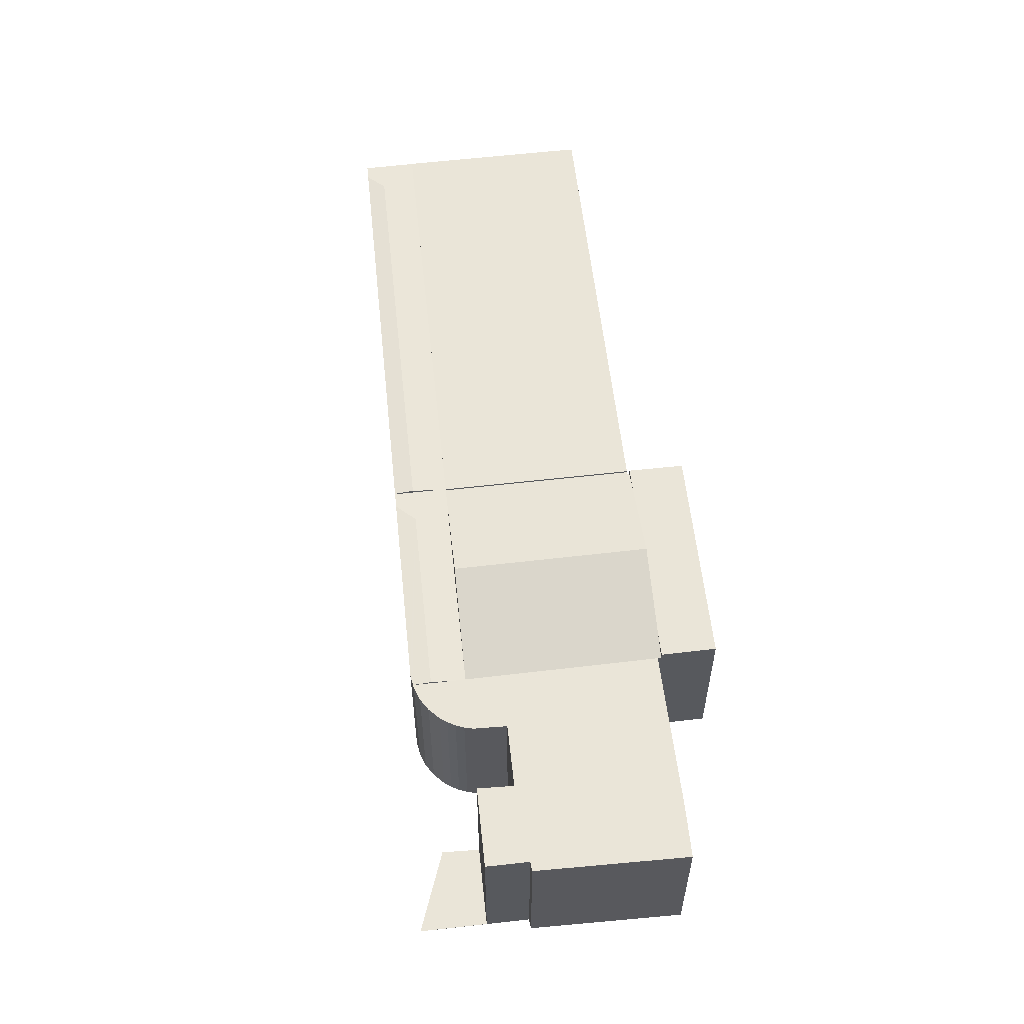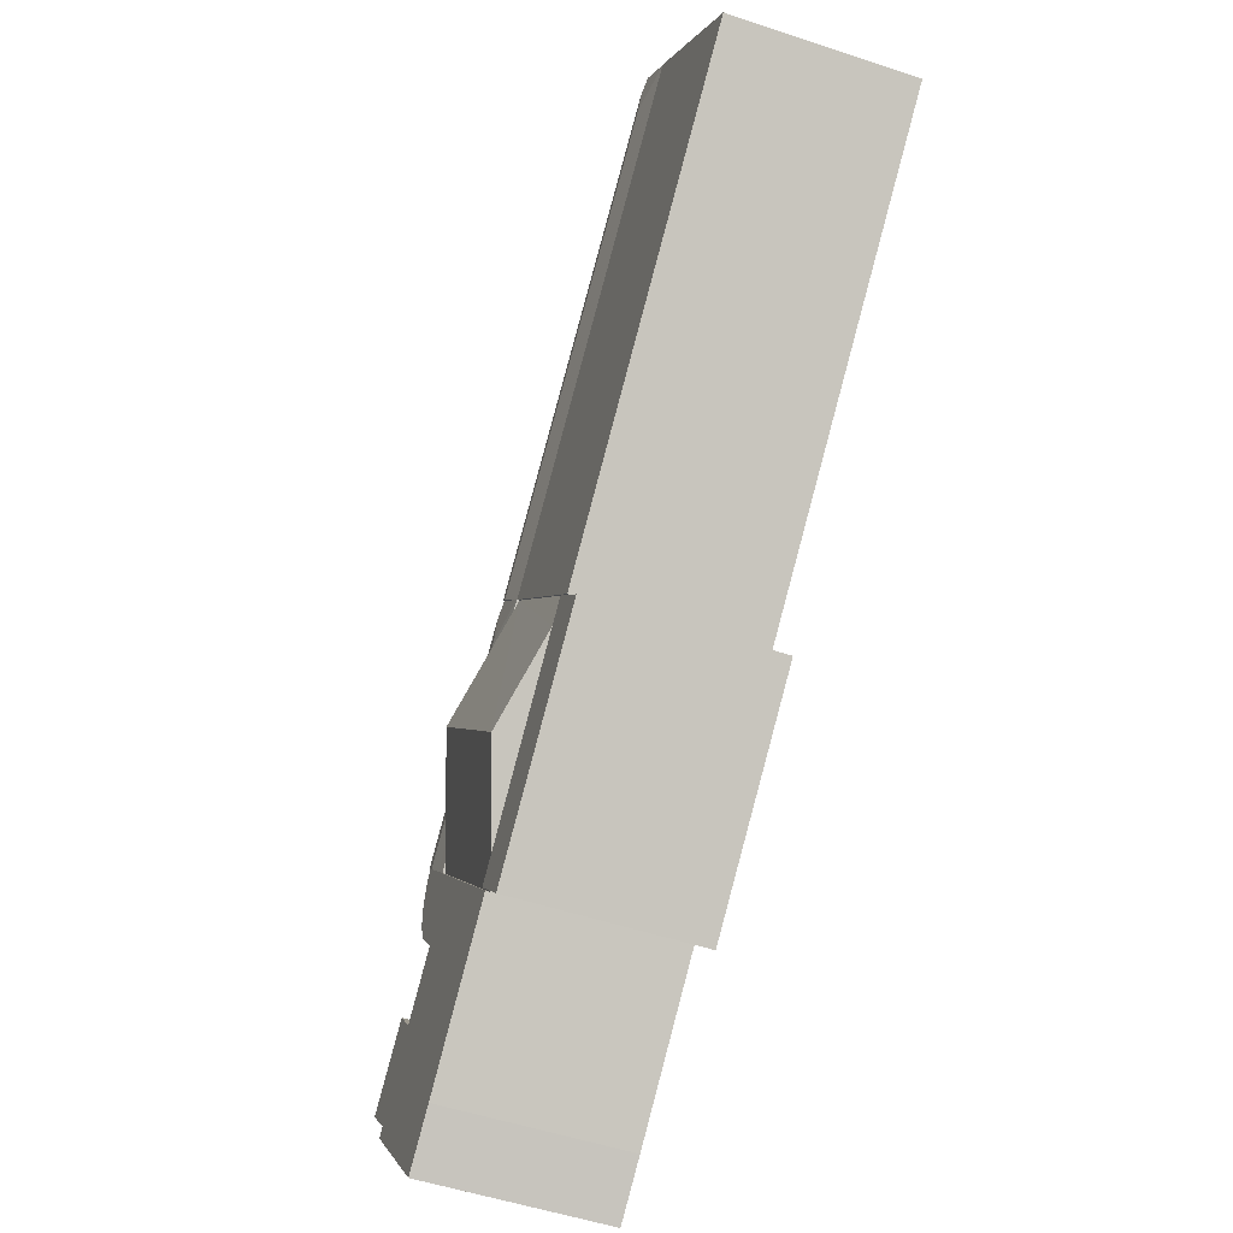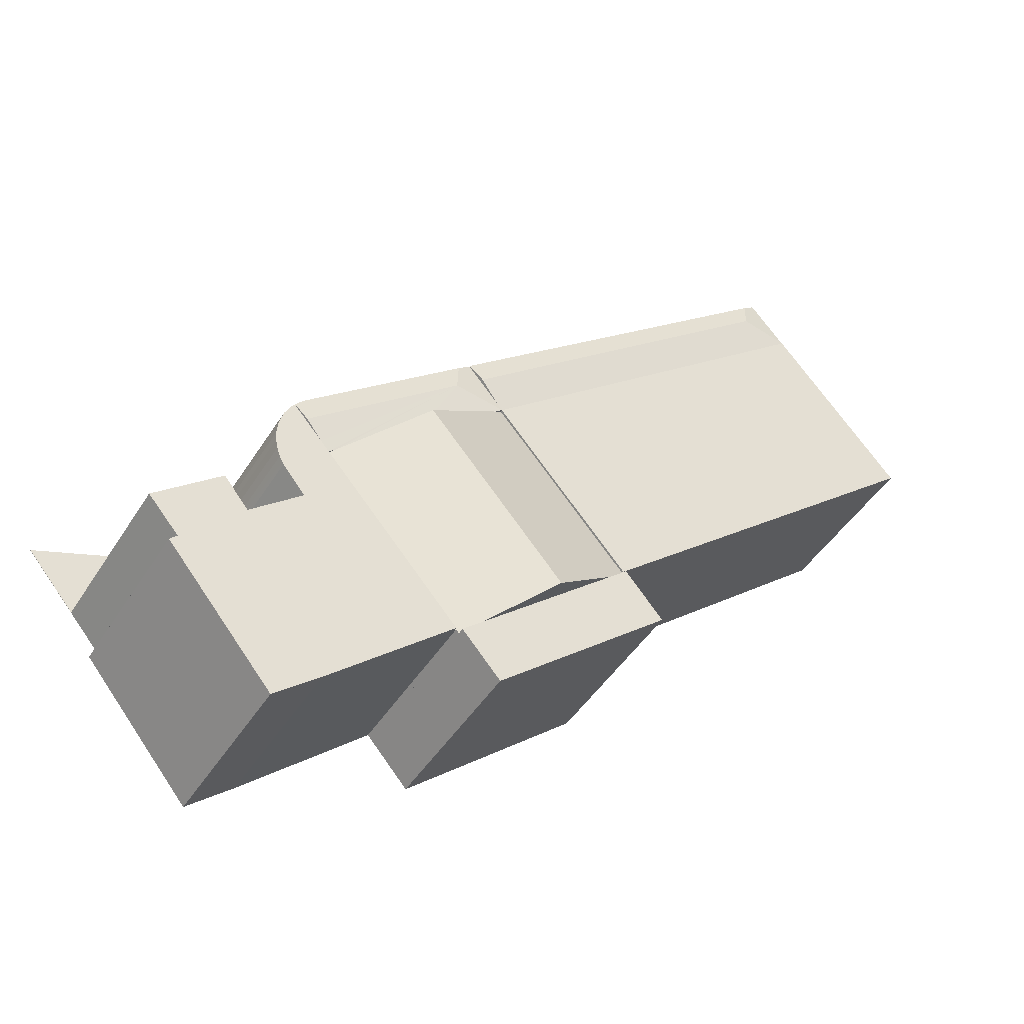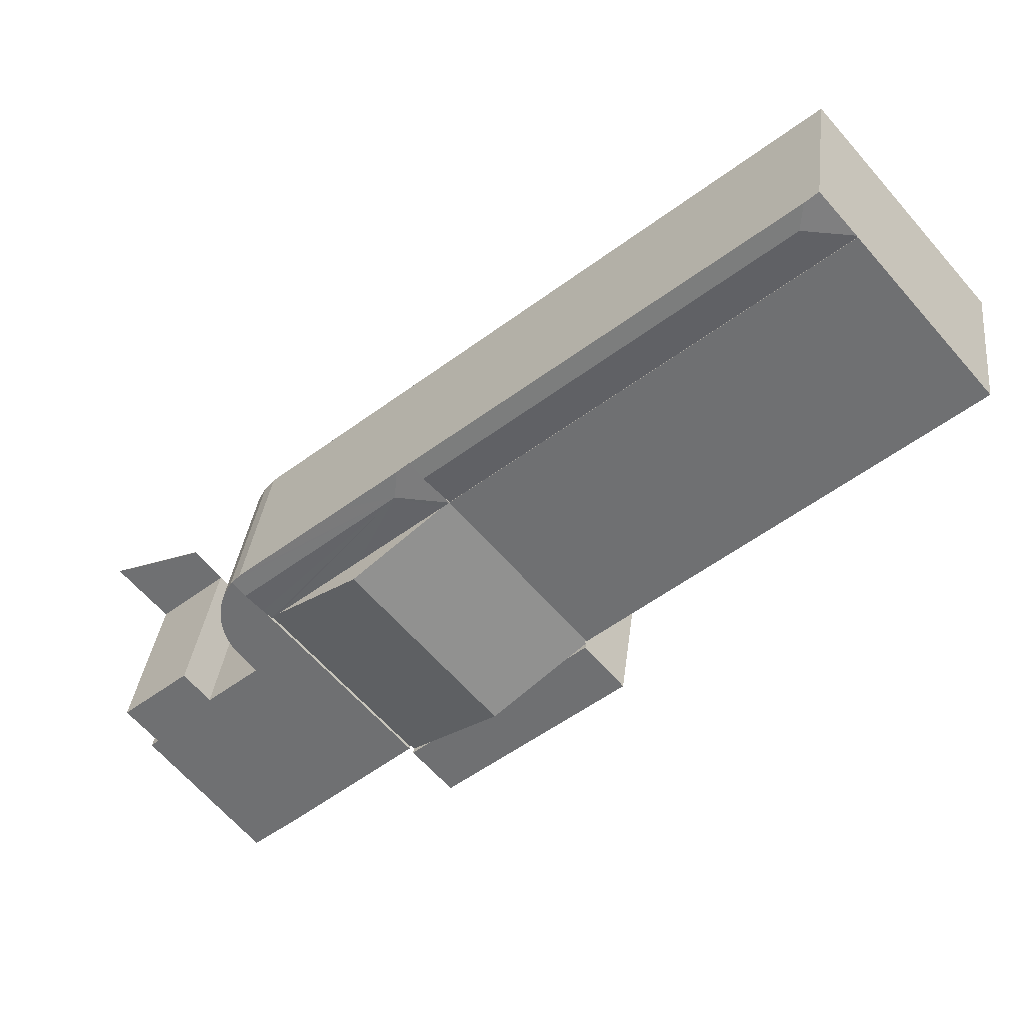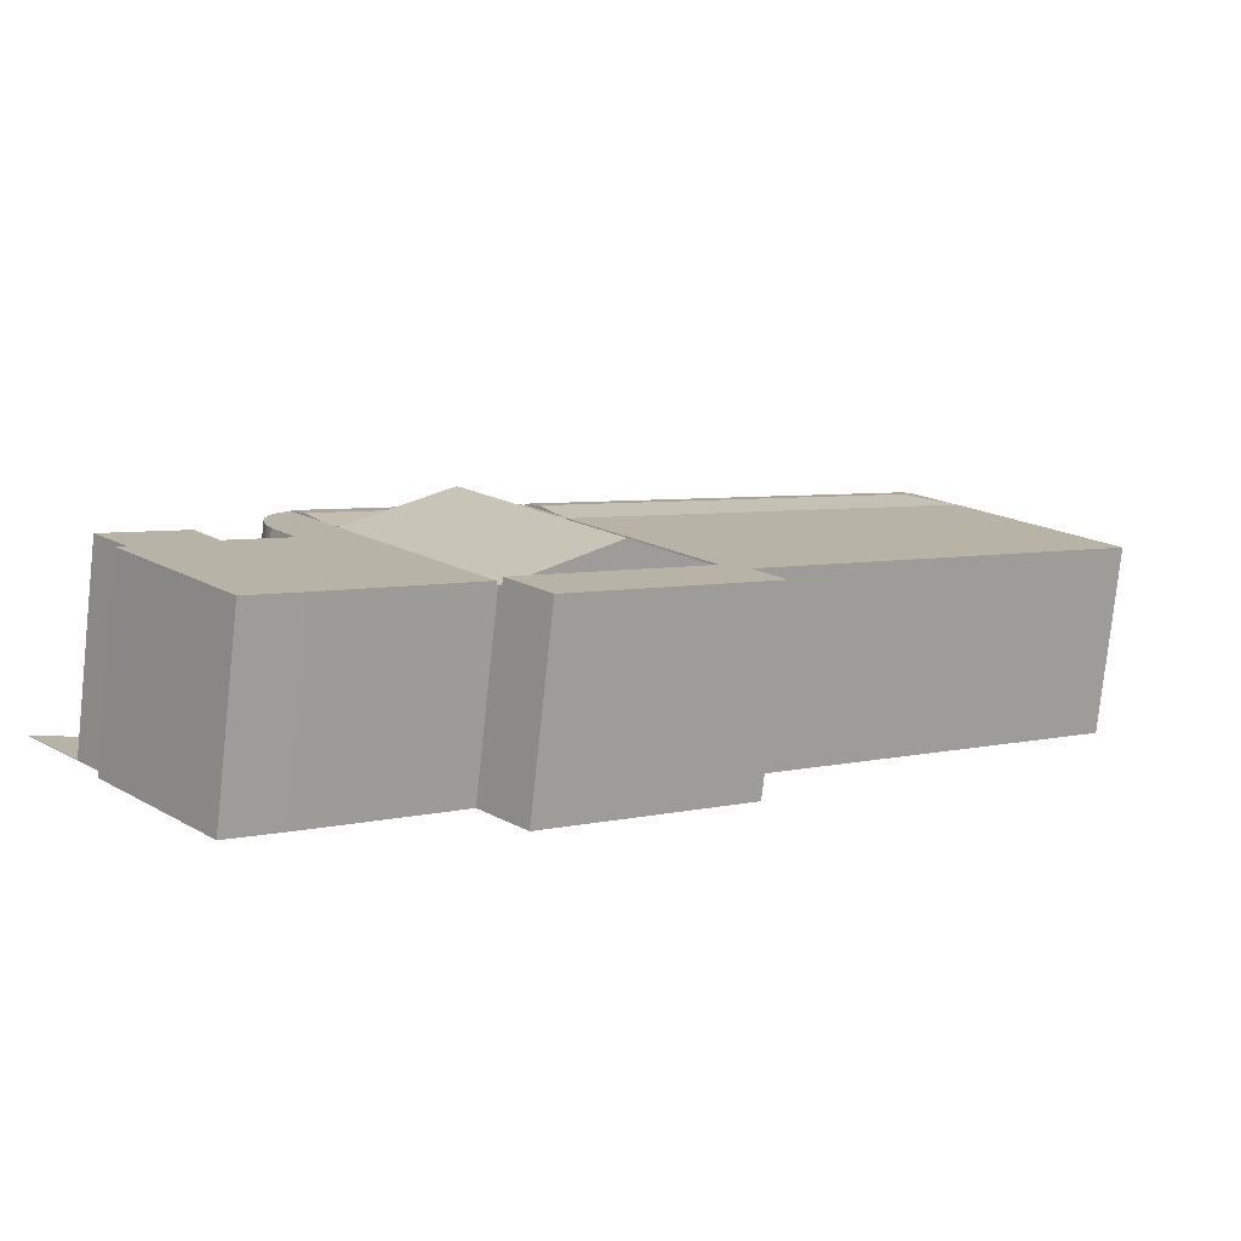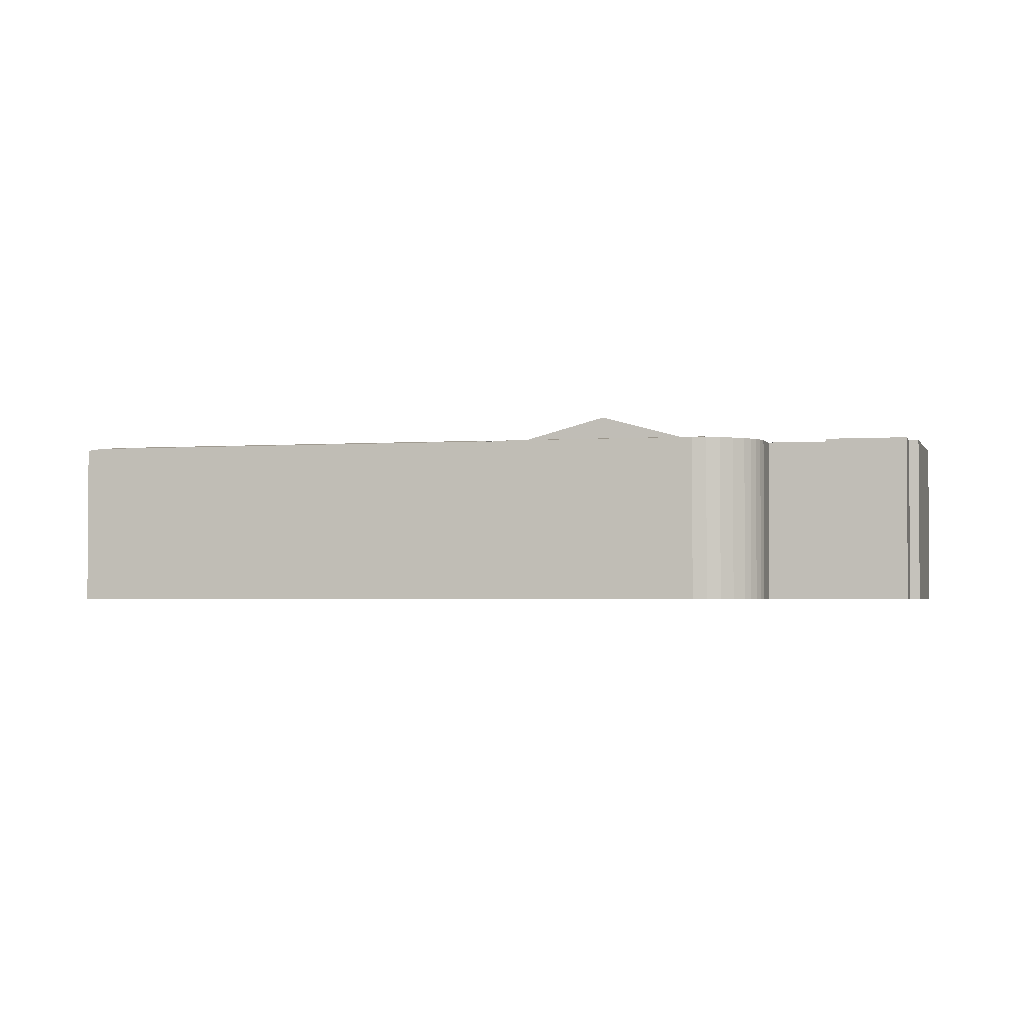
<metadata>
{"format":"obj","ext":"obj","renderer":"f3d","projection":"perspective","resolution":1024,"background":"white","views":[{"elev":59.3,"azim":124.2,"up":"+Y"},{"elev":-51.8,"azim":-109.9,"up":"+Z"},{"elev":-44.8,"azim":150.1,"up":"+Z"},{"elev":34.3,"azim":-173.3,"up":"+Z"},{"elev":-78.4,"azim":173.9,"up":"+Z"},{"elev":-2.4,"azim":54.8,"up":"+Y"}]}
</metadata>
<code>
v  39.47 9.832 -15.92
v  40.09 9.732 -15
v  40.18 9.734 -15.11
v  30.79 9.832 -8.574
v  39.77 9.725 -14.62
v  33.79 9.727 -9.601
v  32.29 9.728 -8.341
v  30.66 9.729 -6.976
v  38.55 9.705 -16.97
v  38.1 9.644 -17.48
v  37.71 9.642 -17.15
v  32.97 9.644 -13.14
v  28.23 9.642 -9.133
v  27.84 9.644 -8.802
v  28.11 9.644 -8.495
v  29.2 9.644 -7.233
v  29.95 9.644 -6.374
v  39.77 8.951e-16 -14.62
v  40.18 9.249e-16 -15.11
v  40.09 9.187e-16 -15
v  29.95 3.903e-16 -6.374
v  30.66 4.272e-16 -6.976
v  32.29 5.107e-16 -8.341
v  33.79 5.879e-16 -9.601
v  38.1 1.07e-15 -17.48
v  39.47 9.746e-16 -15.92
v  38.55 1.039e-15 -16.97
v  28.23 5.592e-16 -9.133
v  27.84 5.39e-16 -8.802
v  37.71 1.05e-15 -17.15
v  32.97 8.047e-16 -13.14
v  28.11 5.202e-16 -8.495
v  29.2 4.429e-16 -7.233
v  10.13 9.716 10.27
v  7.436 9.608 8.582
v  9.423 9.609 10.86
v  10.24 9.838 8.8
v  29.2 9.838 -7.233
v  29.95 9.706 -6.374
v  27.84 9.596 -8.802
v  7.37 9.596 8.506
v  7.37 -5.208e-16 8.506
v  9.423 -6.648e-16 10.86
v  7.436 -5.255e-16 8.582
v  10.13 -6.286e-16 10.27
v  47.18 0.018 -25.15
v  45.09 0.018 -20.32
v  49.82 0.018 -22.08
v  43.5 0.018 -22.04
v  44.94 0.018 -20.26
v  44.92 0.018 -20.25
v  44.48 0.018 -20.8
v  44.92 1.24e-15 -20.25
v  44.94 1.241e-15 -20.26
v  45.09 1.244e-15 -20.32
v  49.82 1.352e-15 -22.08
v  47.18 1.54e-15 -25.15
v  43.5 1.349e-15 -22.04
v  44.48 1.274e-15 -20.8
v  21.33 9.92 -18.66
v  18.12 9.92 -20.3
v  20.29 9.92 -17.76
v  28.03 9.92 -28.84
v  25.23 9.92 -22.04
v  29.11 9.92 -25.42
v  30.2 9.92 -26.36
v  20.29 1.087e-15 -17.76
v  30.2 1.614e-15 -26.36
v  21.33 1.143e-15 -18.66
v  25.23 1.35e-15 -22.04
v  29.11 1.557e-15 -25.42
v  28.03 1.766e-15 -28.84
v  18.12 1.243e-15 -20.3
v  30.36 9.535 -26.18
v  30.2 9.535 -26.36
v  38.1 9.505 -17.48
v  30.44 9.508 -26.25
v  25.23 11.3 -22.04
v  32.97 11.31 -13.14
v  27.84 9.505 -8.802
v  20.38 9.551 -17.65
v  20.26 9.509 -17.55
v  20.29 9.551 -17.76
v  30.44 1.607e-15 -26.25
v  30.36 1.603e-15 -26.18
v  20.38 1.081e-15 -17.65
v  20.26 1.075e-15 -17.55
v  47.18 9.705 -25.15
v  42.14 9.705 -23.75
v  43.5 9.705 -22.04
v  35.87 9.705 -31.04
v  35.9 9.705 -31.07
v  37.49 9.705 -32.47
v  45.48 9.705 -27.12
v  45.88 9.705 -27.52
v  40.02 9.705 -34.62
v  40.31 9.705 -15.26
v  39.47 9.705 -15.92
v  40.18 9.705 -15.11
v  40.72 9.705 -16
v  38.1 9.705 -17.48
v  30.44 9.705 -26.25
v  40.97 9.705 -16.81
v  41.05 9.705 -17.65
v  41.01 9.705 -18.18
v  40.9 9.705 -18.71
v  40.73 9.705 -19.22
v  40.56 9.705 -19.56
v  40.49 9.705 -19.71
v  39.23 9.705 -21.27
v  39.79 9.705 -21.75
v  42.14 1.454e-15 -23.75
v  39.79 1.332e-15 -21.75
v  39.23 1.303e-15 -21.27
v  45.48 1.661e-15 -27.12
v  45.88 1.685e-15 -27.52
v  40.31 9.345e-16 -15.26
v  40.72 9.798e-16 -16
v  40.02 2.12e-15 -34.62
v  40.73 1.177e-15 -19.22
v  40.49 1.207e-15 -19.71
v  40.56 1.198e-15 -19.56
v  37.49 1.988e-15 -32.47
v  35.87 1.901e-15 -31.04
v  35.9 1.903e-15 -31.07
v  40.97 1.029e-15 -16.81
v  41.05 1.081e-15 -17.65
v  41.01 1.114e-15 -18.18
v  40.9 1.146e-15 -18.71
v  20.26 9.626 -17.55
v  7.37 9.626 8.506
v  27.84 9.626 -8.802
v  9.63 9.626 -8.341
v  0.047 9.626 -0.041
v  0 9.626 5.894e-16
v  0 0 0
v  9.63 5.107e-16 -8.341
v  0.047 2.511e-18 -0.041
g defaultobject
f 1 2 3
f 2 1 4
f 2 4 5
f 5 4 6
f 6 4 7
f 7 4 8
f 9 4 1
f 4 9 10
f 4 10 11
f 4 11 12
f 4 12 13
f 4 13 14
f 15 4 14
f 4 15 16
f 4 16 17
f 4 17 8
f 18 2 5
f 2 18 3
f 3 18 19
f 19 18 20
f 21 8 17
f 8 21 7
f 7 21 6
f 6 21 5
f 5 21 18
f 18 21 22
f 18 22 23
f 18 23 24
f 19 1 3
f 1 19 9
f 9 19 10
f 10 19 25
f 25 19 26
f 25 26 27
f 25 11 10
f 11 25 12
f 12 25 13
f 13 25 14
f 14 25 28
f 14 28 29
f 28 25 30
f 28 30 31
f 29 15 14
f 15 29 16
f 16 29 17
f 17 29 21
f 21 29 32
f 21 32 33
f 28 32 29
f 32 28 33
f 33 28 21
f 21 28 31
f 21 31 22
f 22 31 23
f 23 31 24
f 24 31 18
f 18 31 30
f 18 30 25
f 18 25 20
f 20 25 27
f 20 27 26
f 20 26 19
f 34 35 36
f 35 34 37
f 38 34 39
f 34 38 37
f 15 37 38
f 37 15 40
f 37 40 41
f 37 41 35
f 41 36 35
f 36 41 42
f 36 42 43
f 43 42 44
f 36 39 34
f 39 36 43
f 39 43 21
f 21 43 45
f 21 38 39
f 38 21 15
f 15 21 40
f 40 21 32
f 40 32 29
f 32 21 33
f 29 41 40
f 41 29 42
f 45 33 21
f 33 45 32
f 32 45 29
f 29 45 42
f 42 45 43
f 42 43 44
f 46 47 48
f 47 46 49
f 47 49 50
f 50 49 51
f 51 49 52
f 53 50 51
f 50 53 54
f 50 54 47
f 47 54 55
f 47 55 48
f 48 55 56
f 56 46 48
f 46 56 57
f 57 49 46
f 49 57 58
f 59 54 53
f 54 59 55
f 55 59 56
f 56 59 58
f 56 58 57
f 60 61 62
f 61 60 63
f 63 60 64
f 63 64 65
f 63 65 66
f 67 60 62
f 60 67 64
f 64 67 65
f 65 67 66
f 66 67 68
f 68 67 69
f 68 69 70
f 68 70 71
f 68 63 66
f 63 68 72
f 72 61 63
f 61 72 73
f 73 62 61
f 62 73 67
f 71 72 68
f 72 71 73
f 73 71 70
f 73 70 69
f 73 69 67
f 65 74 75
f 74 76 77
f 76 74 65
f 76 65 78
f 76 78 79
f 76 79 11
f 80 81 82
f 81 80 60
f 60 80 78
f 78 80 13
f 78 13 79
f 60 83 81
f 29 13 80
f 13 29 79
f 79 29 11
f 11 29 76
f 76 29 28
f 76 28 25
f 25 28 31
f 25 31 30
f 76 84 77
f 84 76 25
f 85 75 74
f 75 85 68
f 77 85 74
f 85 77 84
f 68 65 75
f 65 68 78
f 78 68 60
f 60 68 83
f 83 68 67
f 67 68 71
f 67 71 70
f 67 70 69
f 86 82 81
f 82 86 87
f 67 81 83
f 81 67 86
f 87 80 82
f 80 87 29
f 87 28 29
f 28 87 86
f 28 86 67
f 28 67 69
f 28 69 31
f 31 69 70
f 31 70 30
f 30 70 71
f 30 71 68
f 30 68 85
f 85 25 30
f 25 85 84
f 88 89 90
f 89 88 91
f 91 88 92
f 92 88 93
f 93 88 94
f 93 94 95
f 93 95 96
f 97 98 99
f 98 97 100
f 98 100 9
f 9 100 101
f 101 100 102
f 102 100 103
f 102 103 104
f 102 104 105
f 102 105 106
f 102 106 107
f 102 107 108
f 102 108 109
f 102 109 110
f 102 110 91
f 91 110 111
f 91 111 89
f 111 112 89
f 112 111 110
f 112 110 113
f 113 110 114
f 58 88 90
f 88 58 57
f 115 95 94
f 95 115 116
f 19 97 99
f 97 19 117
f 117 100 97
f 100 117 118
f 112 90 89
f 90 112 58
f 84 101 102
f 101 84 25
f 101 25 9
f 9 25 98
f 98 25 99
f 99 25 26
f 99 26 19
f 26 25 27
f 57 94 88
f 94 57 115
f 116 96 95
f 96 116 119
f 120 108 107
f 108 120 109
f 109 120 121
f 121 120 122
f 121 110 109
f 110 121 114
f 119 93 96
f 93 119 123
f 123 92 93
f 92 123 91
f 91 123 102
f 102 123 124
f 102 124 84
f 124 123 125
f 118 103 100
f 103 118 126
f 126 104 103
f 104 126 127
f 127 105 104
f 105 127 128
f 128 106 105
f 106 128 129
f 129 107 106
f 107 129 120
f 58 115 57
f 115 58 112
f 19 118 117
f 118 19 26
f 118 26 126
f 126 26 127
f 127 26 128
f 128 26 27
f 128 27 129
f 129 27 120
f 120 27 122
f 122 27 25
f 122 25 121
f 121 25 114
f 114 25 84
f 114 84 119
f 119 84 123
f 123 84 124
f 123 124 125
f 115 119 116
f 119 115 112
f 119 112 113
f 119 113 114
f 130 131 132
f 131 130 133
f 131 133 134
f 131 134 135
f 136 131 135
f 131 136 42
f 42 132 131
f 132 42 29
f 29 130 132
f 130 29 87
f 87 133 130
f 133 87 137
f 133 137 134
f 134 137 138
f 134 138 135
f 135 138 136
f 42 87 29
f 87 42 137
f 137 42 136
f 137 136 138

</code>
